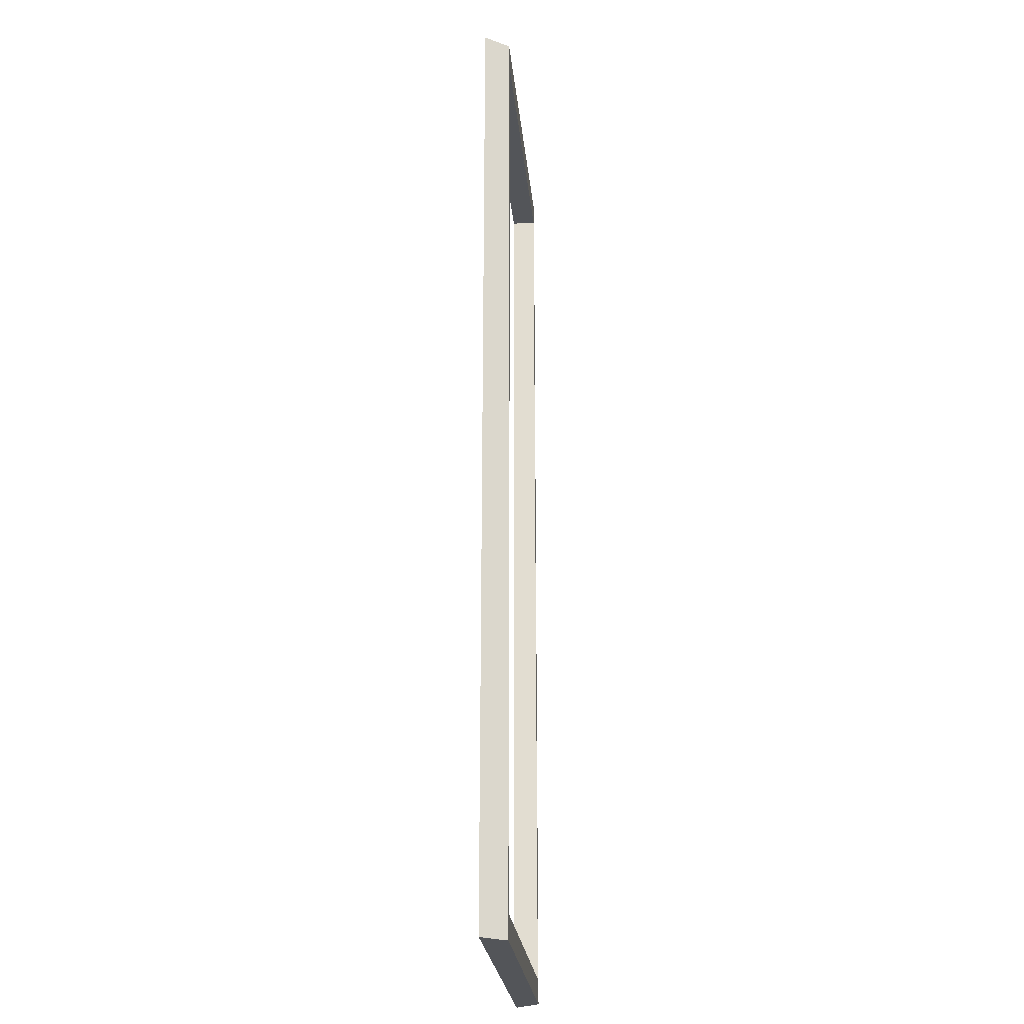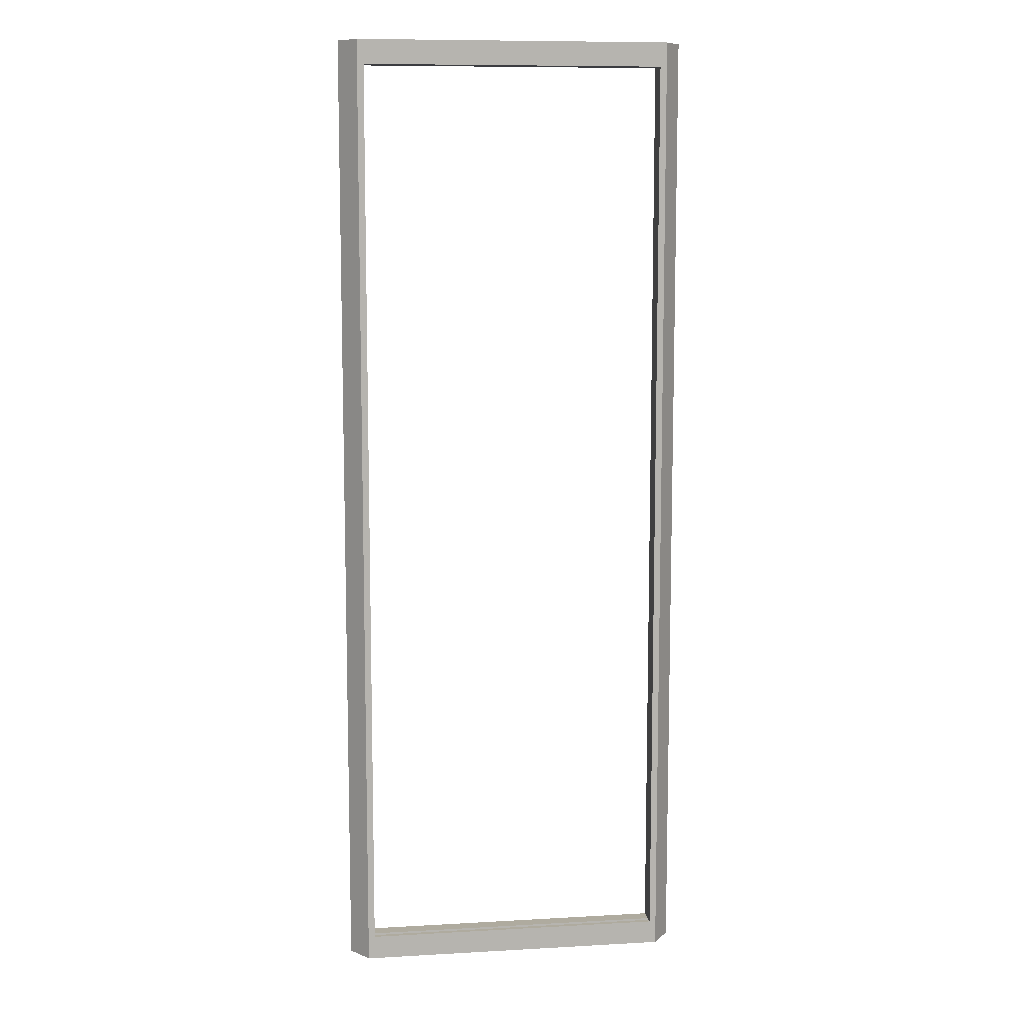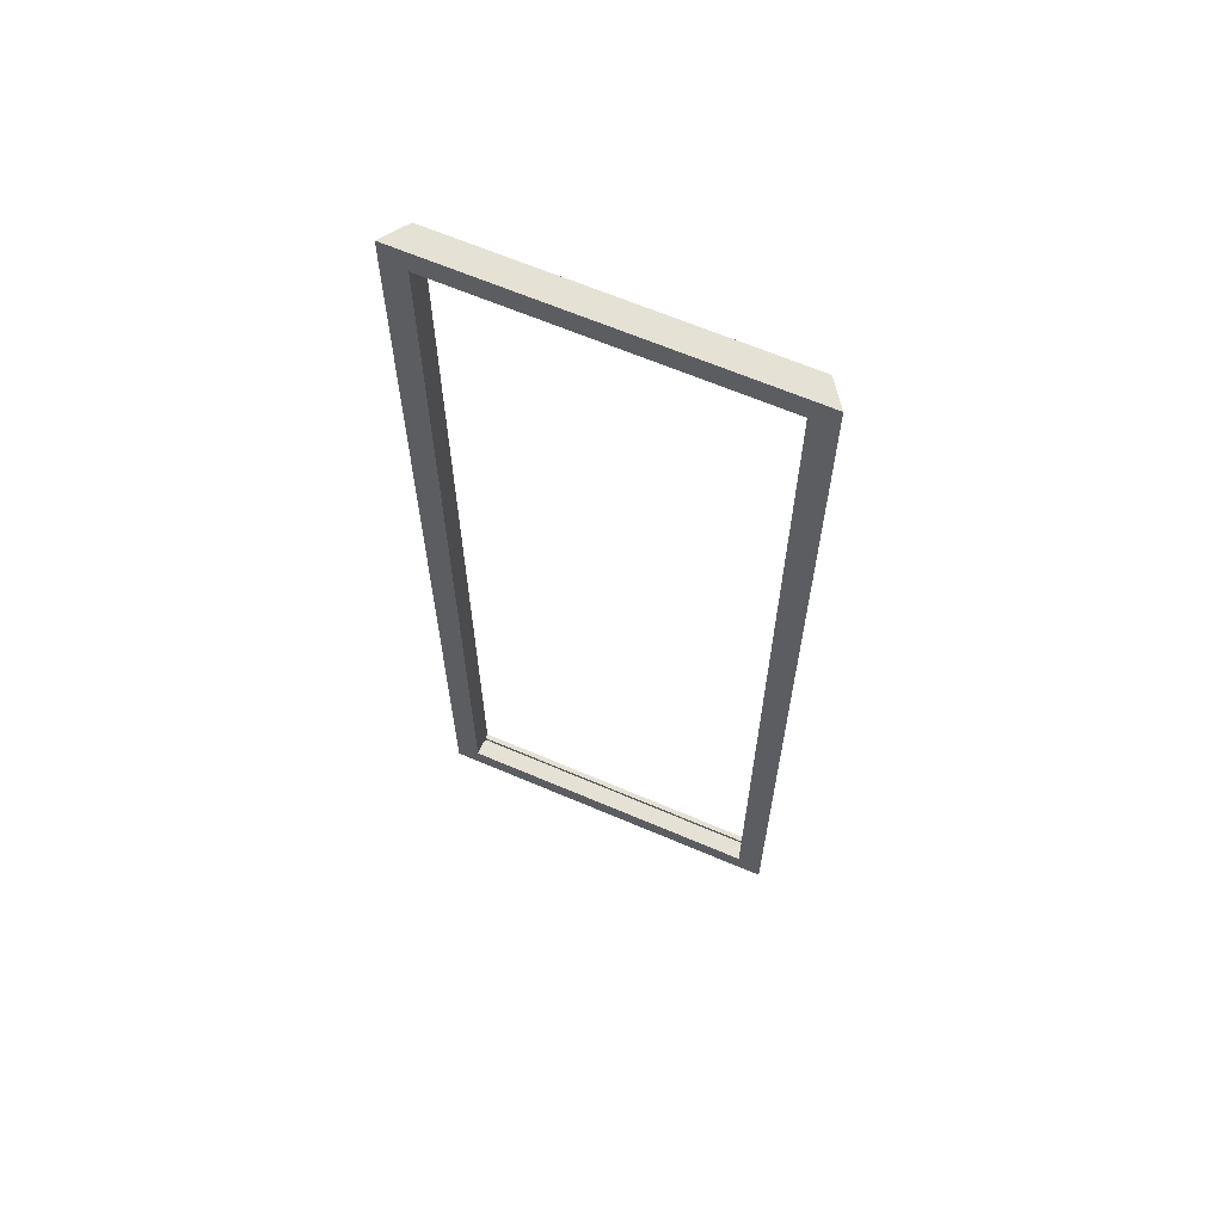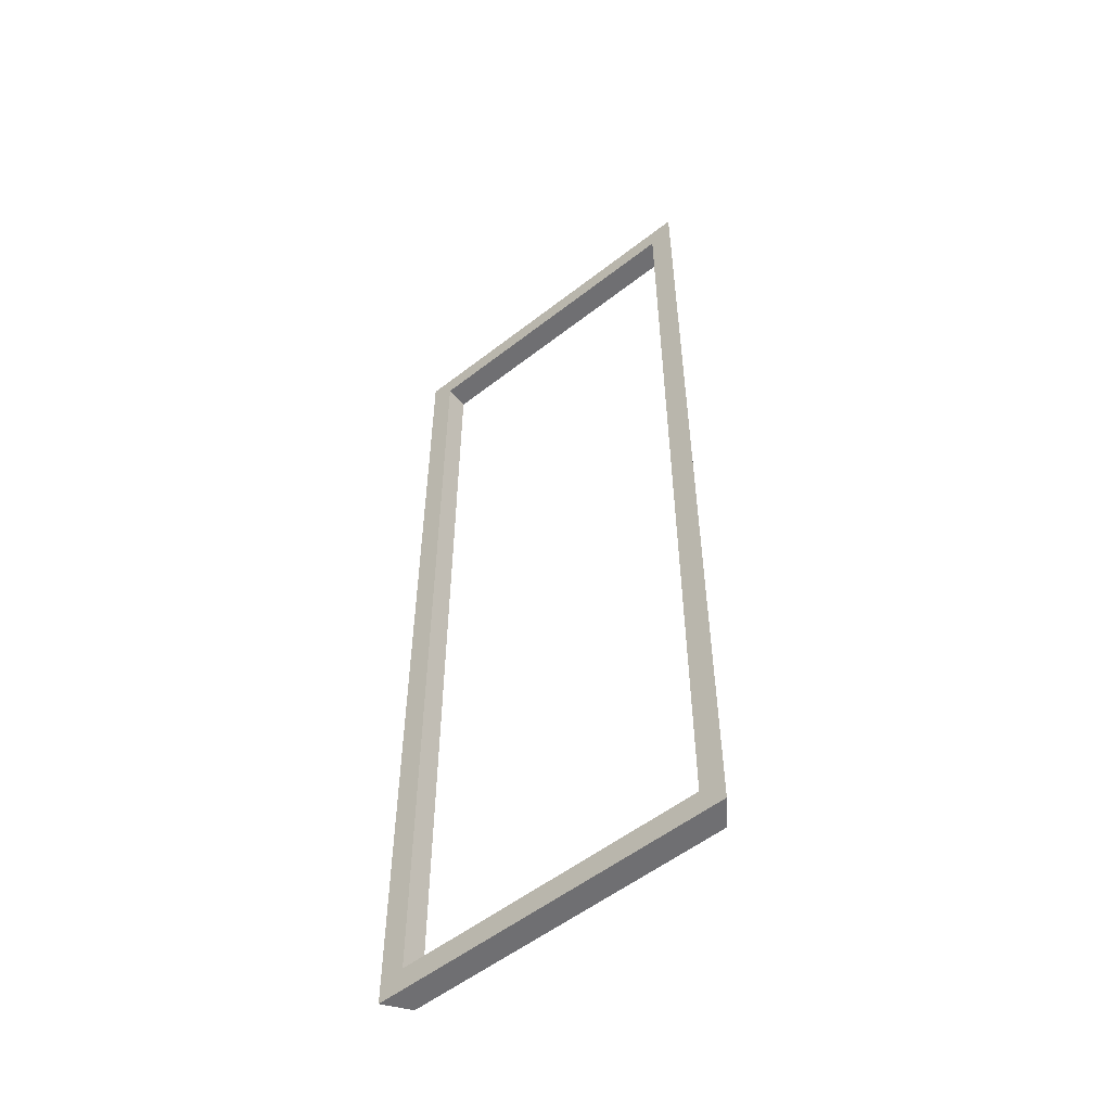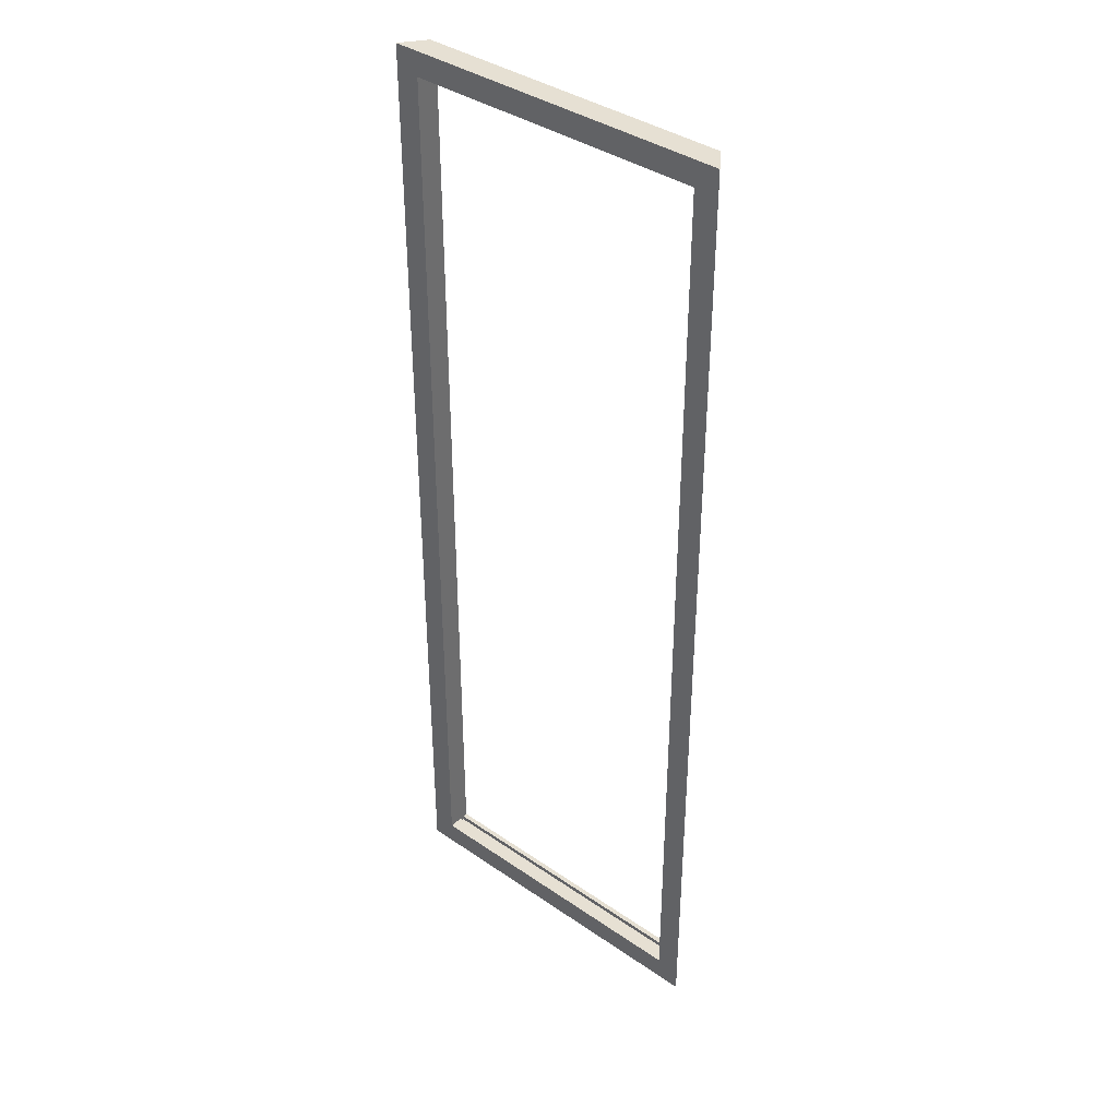
<metadata>
{"format":"obj","ext":"obj","renderer":"f3d","projection":"perspective","resolution":1024,"background":"white","views":[{"elev":-24.5,"azim":95.5,"up":"+Y"},{"elev":9.6,"azim":171.7,"up":"+Y"},{"elev":64.6,"azim":23.3,"up":"+Y"},{"elev":-54.7,"azim":39.5,"up":"+Y"},{"elev":38.4,"azim":41.0,"up":"+Y"}]}
</metadata>
<code>
v 6.265 1 9.2
v -6.265 1 9.2
v -6.265 0.8 9.2
v 6.265 0.8 9.2
v -6.265 1 9.4
v 6.265 1 9.4
v 6.265 0.8 9.4
v -6.265 0.8 9.4
v 6.265 0.8 9.4
v 6.265 0.8 9.2
v -6.265 0.8 9.2
v -6.265 0.8 9.4
v -6.265 1 9.2
v 6.265 1 9.2
v 6.265 1 9
v -6.265 1 9
v 6.265 1 9.4
v -6.265 1 9.4
v -6.265 1 10
v 6.265 1 10
v 6.265 39 9
v 6.265 1 9
v 6.265 1 9.2
v 6.265 0.8 9.2
v 6.265 0.8 9.4
v 6.265 1 9.4
v 6.265 1 10
v 6.265 39 10
v -6.265 39 9
v 6.265 39 9
v 6.265 39 10
v -6.265 39 10
v -6.265 1 9
v -6.265 39 9
v -6.265 39 10
v -6.265 1 10
v -6.265 1 9.4
v -6.265 0.8 9.4
v -6.265 0.8 9.2
v -6.265 1 9.2
v 7.265 0 10
v 6.539 0 9
v 6.539 40 9
v 7.265 40 10
v -6.265 39 10
v 6.265 39 10
v 6.265 1 10
v -6.265 1 10
v -7.265 0 10
v 7.265 0 10
v 7.265 40 10
v -7.265 40 10
v -6.539 0 9
v -7.265 0 10
v -7.265 40 10
v -6.539 40 9
v 6.265 39 9
v -6.265 39 9
v -6.265 1 9
v 6.265 1 9
v 6.539 0 9
v -6.539 0 9
v -6.539 40 9
v 6.539 40 9
v 6.539 40 9
v -6.539 40 9
v -7.265 40 10
v 7.265 40 10
v -6.539 0 9
v 6.539 0 9
v 7.265 0 10
v -7.265 0 10
g 4700a0c0-e2a4-11ea-a2a7-54bf646e7e1f
f 1 2 4
f 4 2 3
g 470757b6-e2a4-11ea-bea8-54bf646e7e1f
f 5 6 8
f 8 6 7
g 473854a8-e2a4-11ea-b28e-54bf646e7e1f
f 9 10 12
f 12 10 11
g 460dd37a-e2a4-11ea-a853-54bf646e7e1f
f 13 14 16
f 16 14 15
g d1313b7e-4cca-3979-987a-de67020f4305
f 17 18 20
f 20 18 19
g 46148a74-e2a4-11ea-8326-54bf646e7e1f
f 22 23 21
f 21 23 26
f 21 26 28
f 28 26 27
f 23 24 26
f 26 24 25
g 4645121e-e2a4-11ea-a890-54bf646e7e1f
f 29 30 32
f 32 30 31
g 464ba20c-e2a4-11ea-95af-54bf646e7e1f
f 33 34 40
f 40 34 37
f 40 37 38
f 34 35 37
f 37 35 36
f 38 39 40
g 43e2c876-e2a4-11ea-93c5-54bf646e7e1f
f 41 42 44
f 44 42 43
g 43ea42cc-e2a4-11ea-be3a-54bf646e7e1f
f 46 52 45
f 45 52 49
f 45 49 48
f 48 49 50
f 48 50 47
f 47 50 46
f 46 50 51
f 46 51 52
g 43f2a7c0-e2a4-11ea-89c5-54bf646e7e1f
f 53 54 56
f 56 54 55
g 44255246-e2a4-11ea-b7a9-54bf646e7e1f
f 58 64 57
f 57 64 61
f 57 61 60
f 60 61 62
f 60 62 59
f 59 62 58
f 58 62 63
f 58 63 64
g 442ec890-e2a4-11ea-8096-54bf646e7e1f
f 66 67 65
f 65 67 68
g 443817cc-e2a4-11ea-ae66-54bf646e7e1f
f 69 70 72
f 72 70 71

</code>
